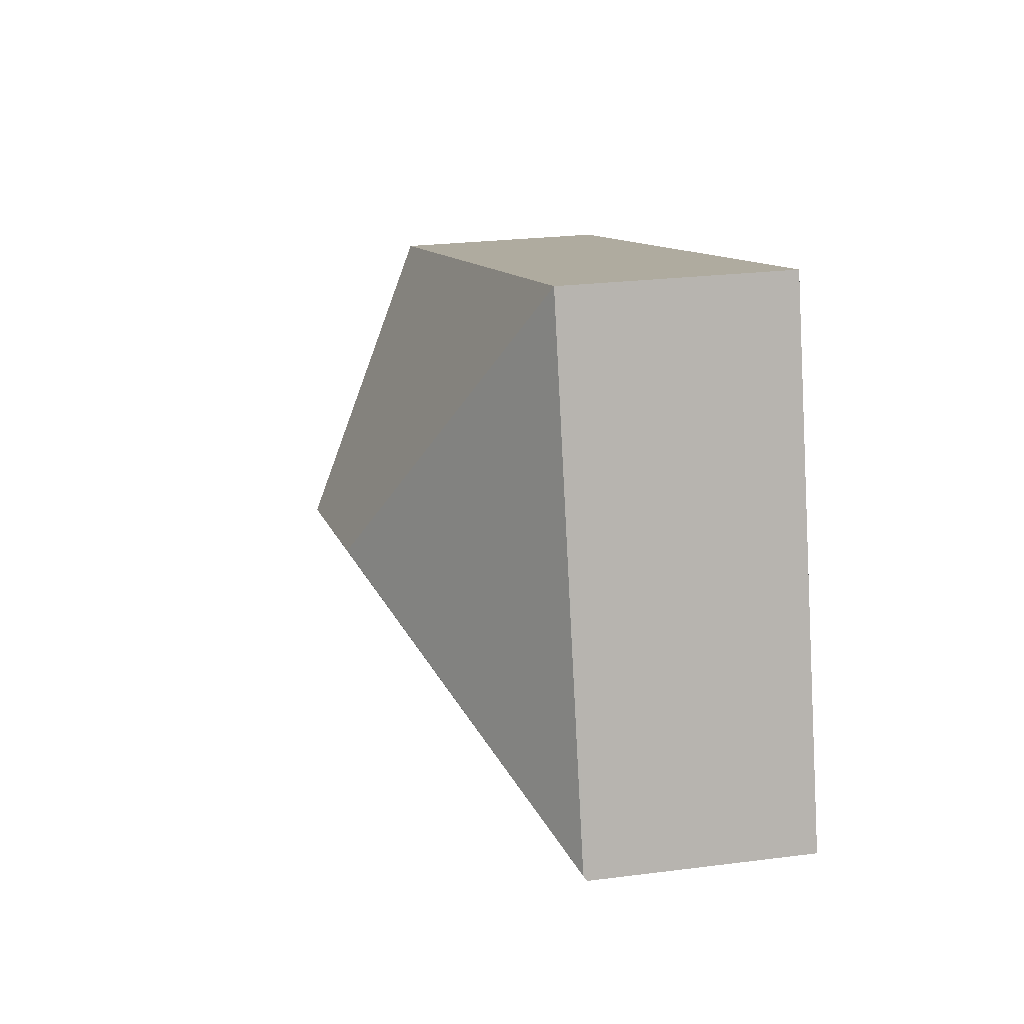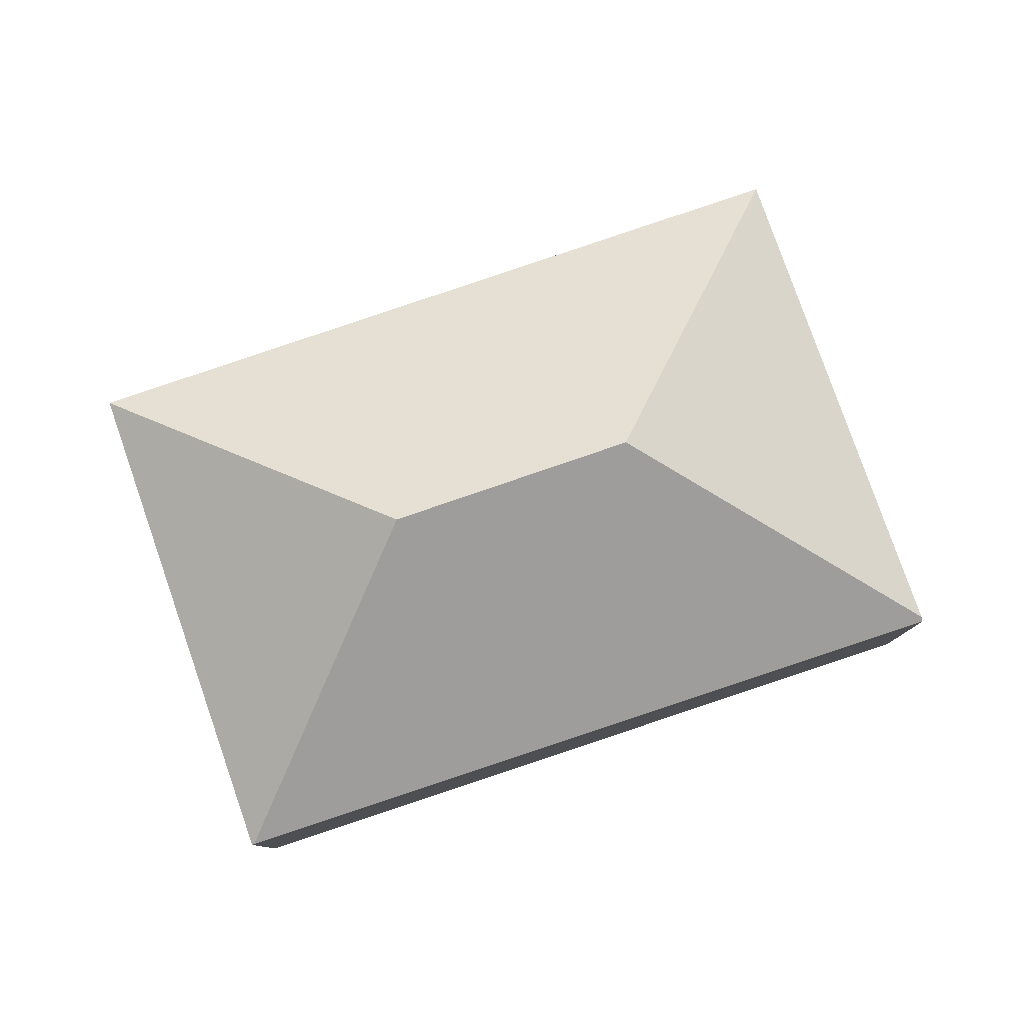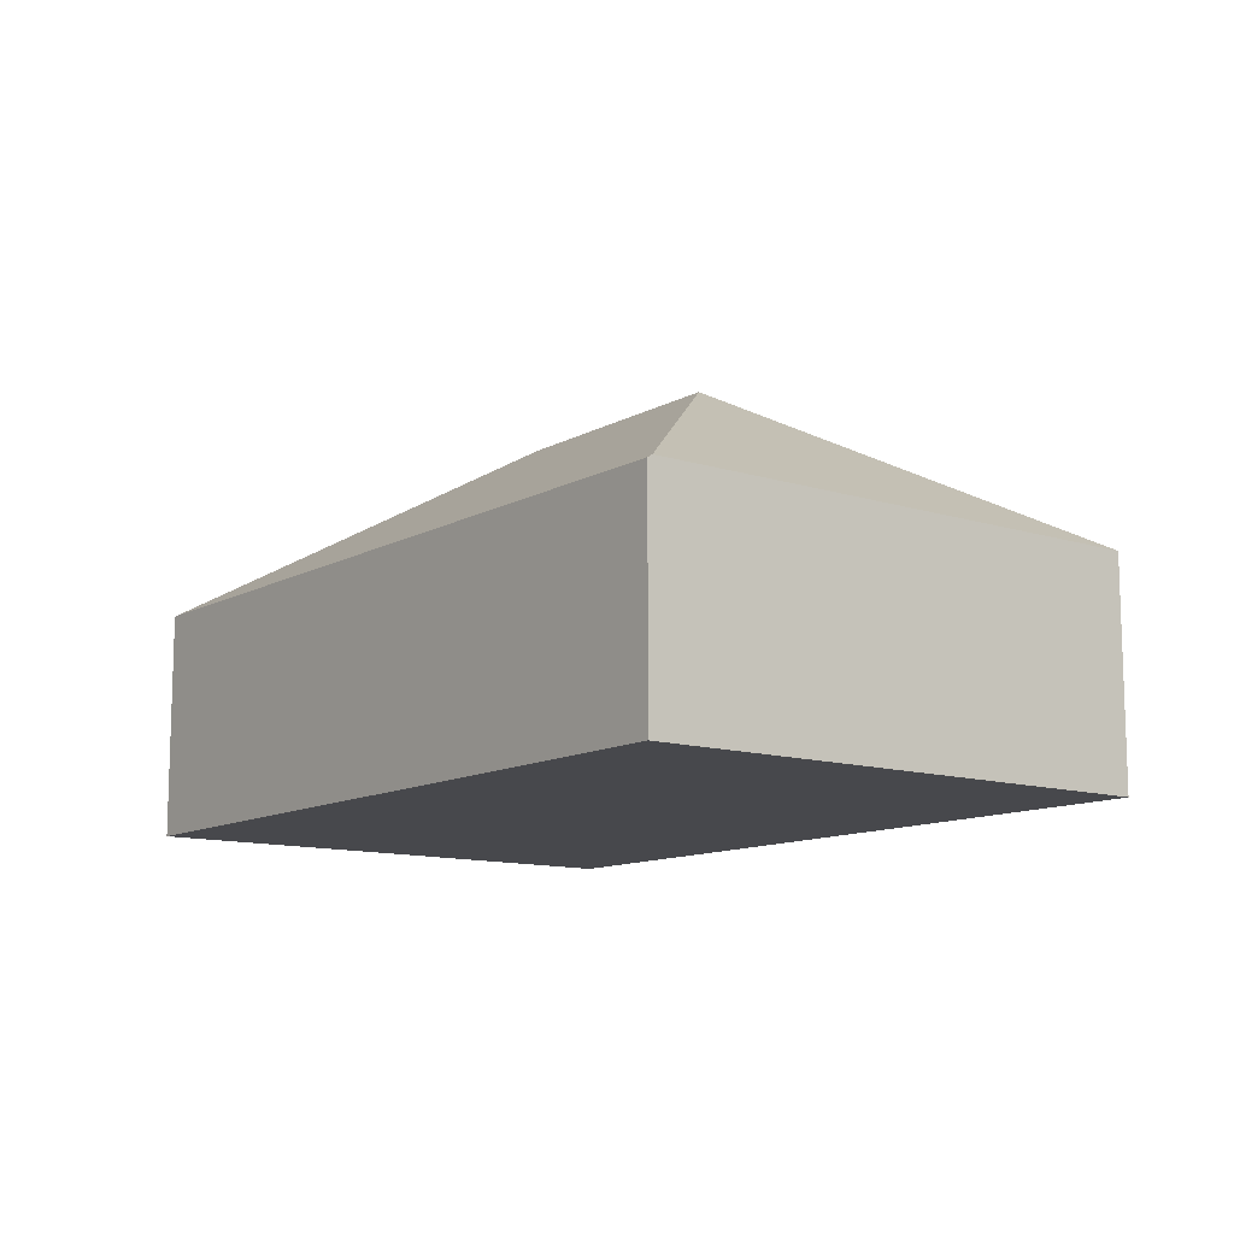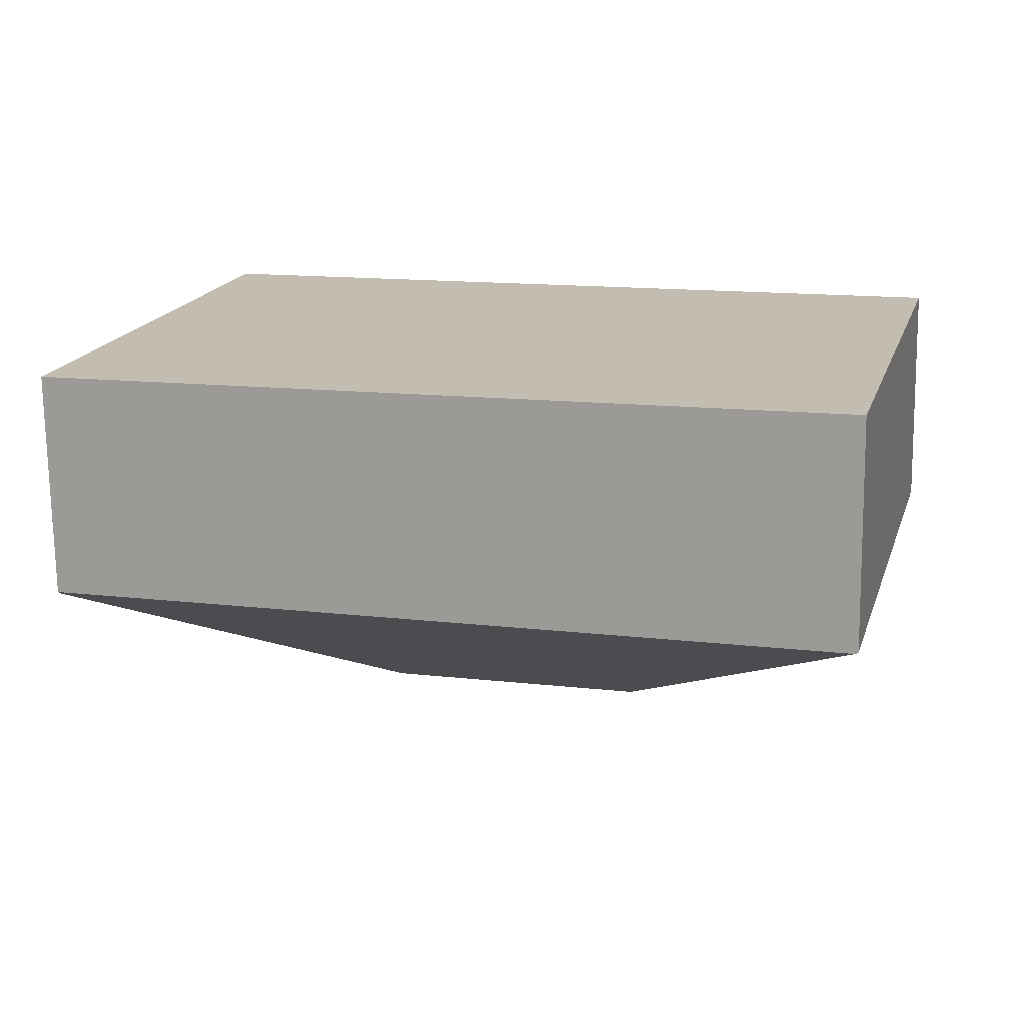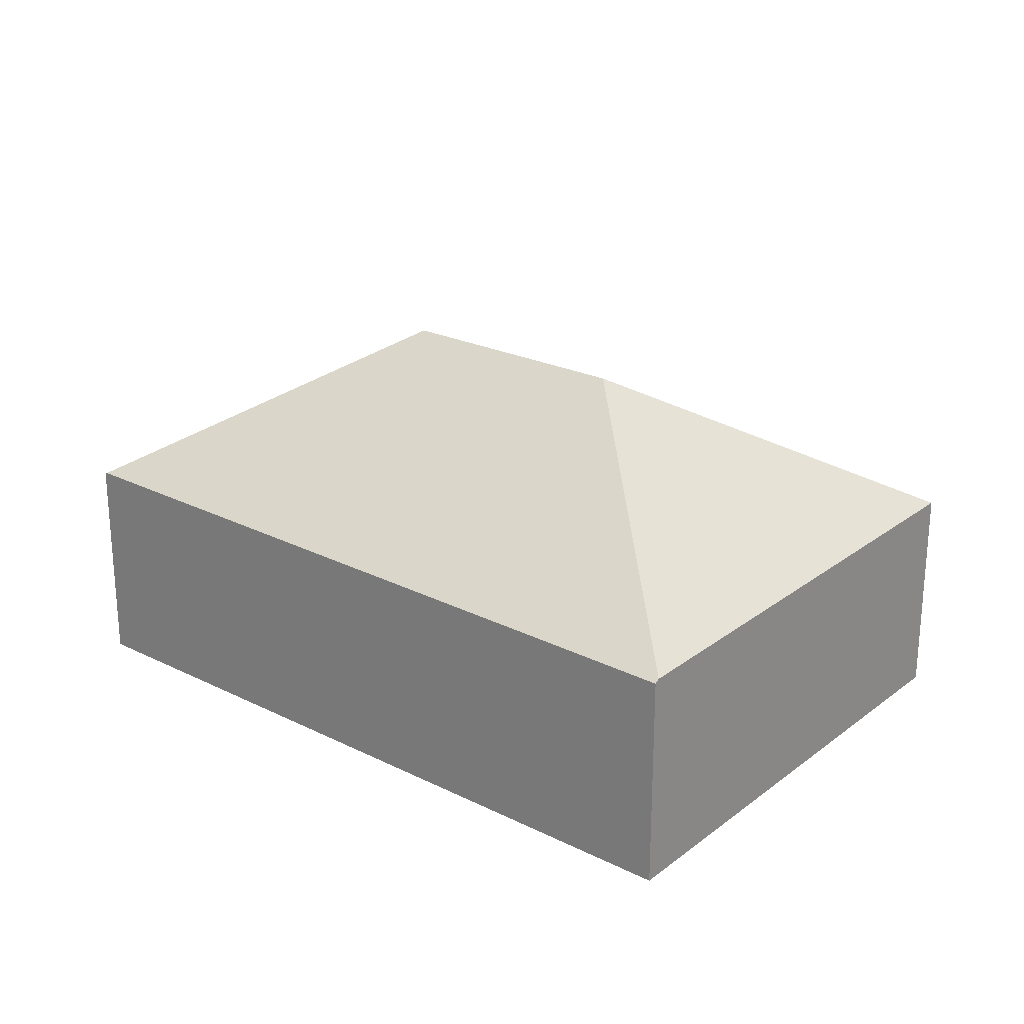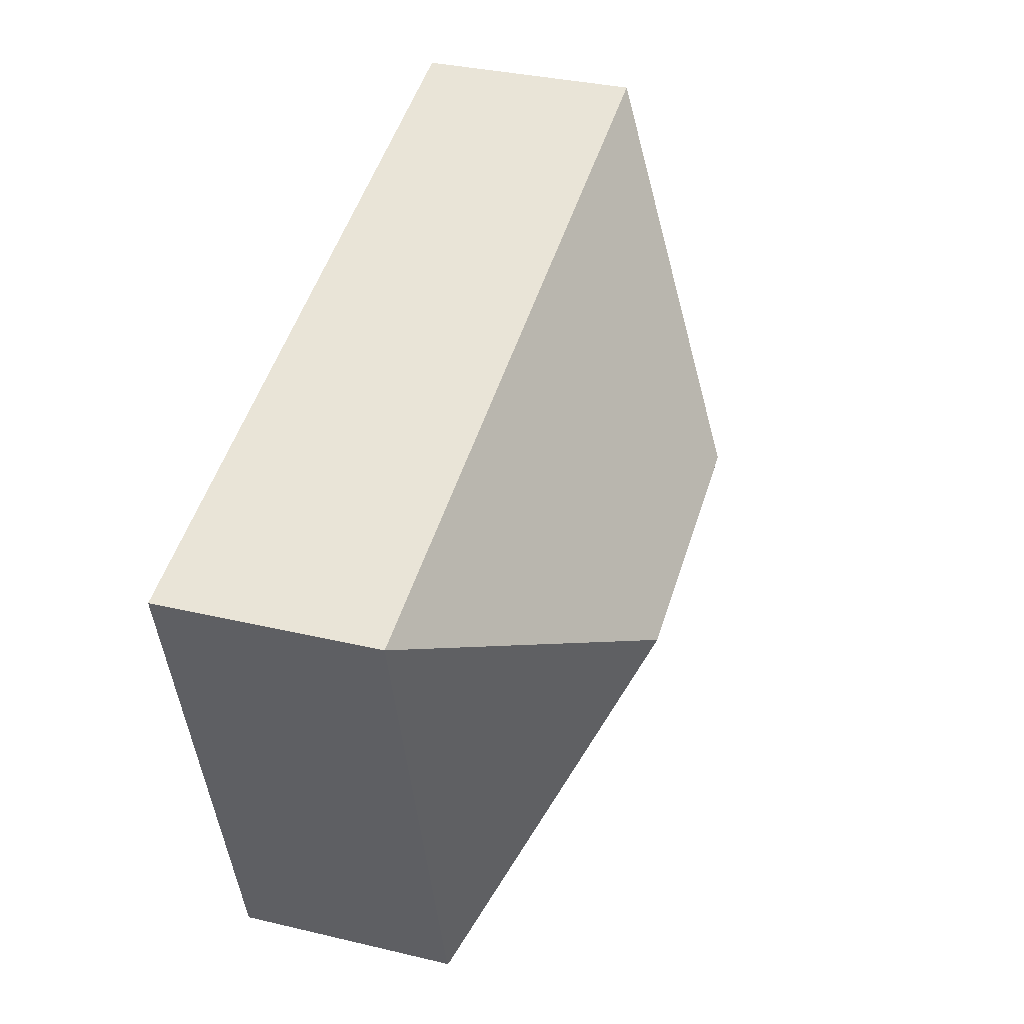
<metadata>
{"format":"obj","ext":"obj","renderer":"f3d","projection":"perspective","resolution":1024,"background":"white","views":[{"elev":24.3,"azim":-102.0,"up":"+Z"},{"elev":79.6,"azim":175.6,"up":"+Y"},{"elev":-11.6,"azim":-112.9,"up":"+Y"},{"elev":-73.1,"azim":0.8,"up":"+Z"},{"elev":23.7,"azim":-126.4,"up":"+Y"},{"elev":34.4,"azim":107.7,"up":"+Z"}]}
</metadata>
<code>
v  12.01 8.042 2.739
v  2.865 4.638 10.87
v  18.83 4.638 6.722
v  6.836 8.042 4.085
v  0.026 4.638 0.1
v  15.98 4.648 -3.972
v  15.93 4.681 -3.959
v  8.822 4.633 -2.192
v  0 4.574 2.801e-16
v  15.98 2.432e-16 -3.972
v  15.93 2.424e-16 -3.959
v  8.822 1.342e-16 -2.192
v  0 0 0
v  2.865 -6.656e-16 10.87
v  0.026 -6.123e-18 0.1
v  18.83 -4.116e-16 6.722
g defaultobject
f 1 2 3
f 2 1 4
f 4 5 2
f 6 1 3
f 1 6 7
f 5 8 9
f 8 5 4
f 8 4 7
f 7 4 1
f 10 7 6
f 7 10 8
f 8 10 11
f 8 11 12
f 8 12 9
f 9 12 13
f 9 2 5
f 2 9 13
f 2 13 14
f 14 13 15
f 14 3 2
f 3 14 16
f 3 10 6
f 10 3 16
f 12 15 13
f 15 12 14
f 14 12 16
f 16 12 11
f 16 11 10

</code>
